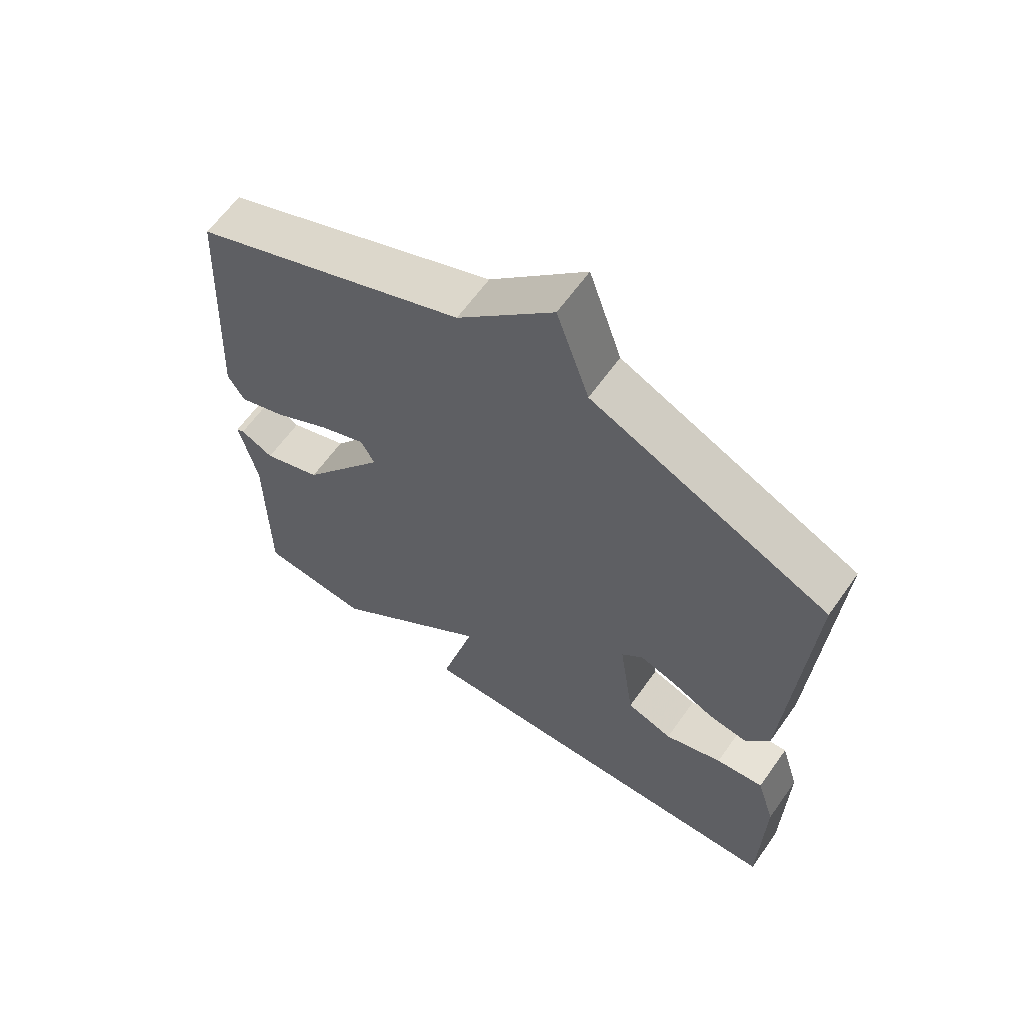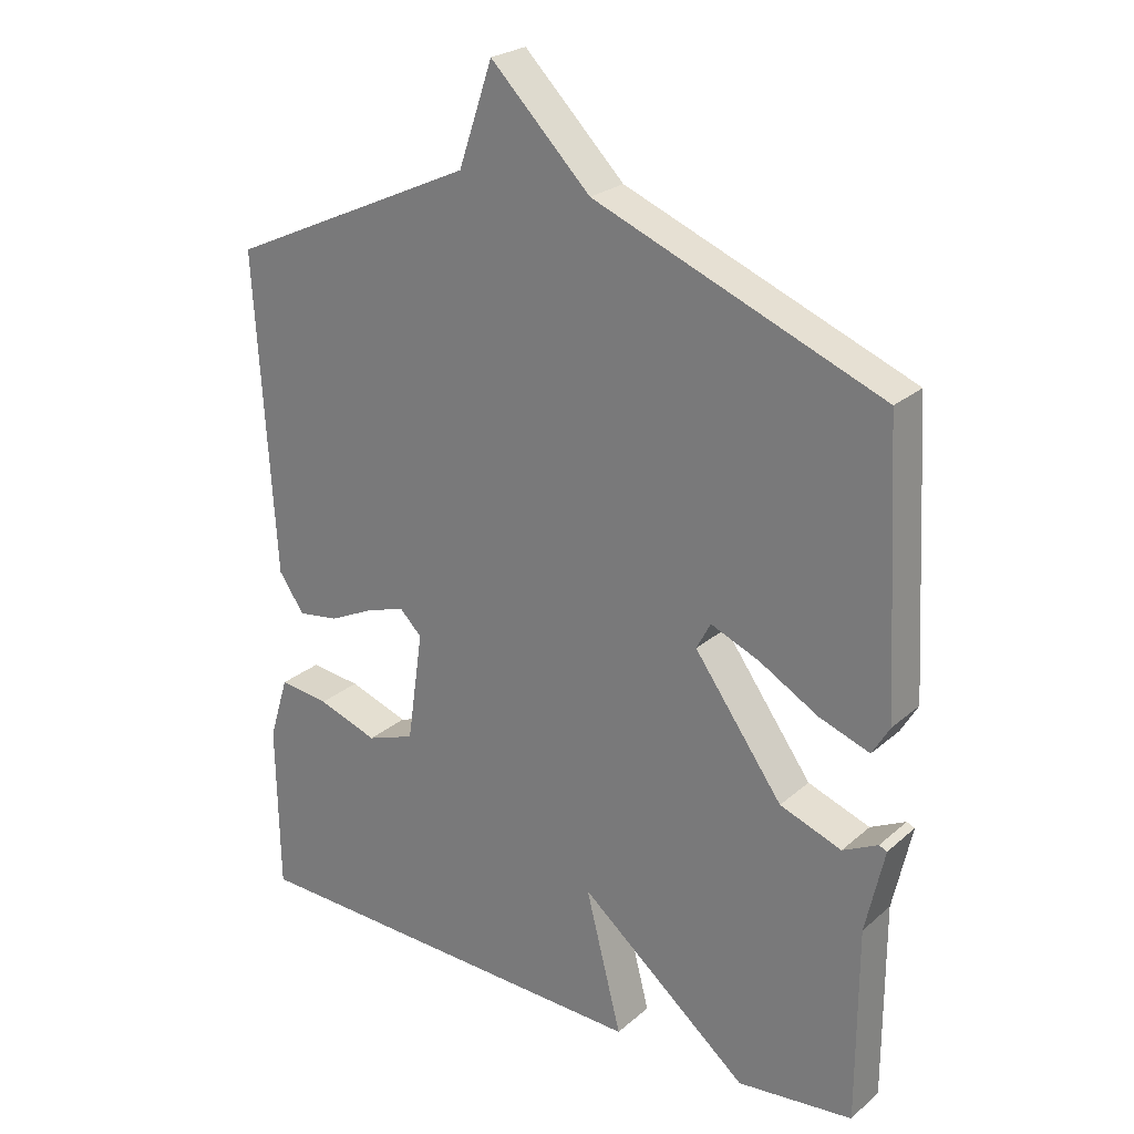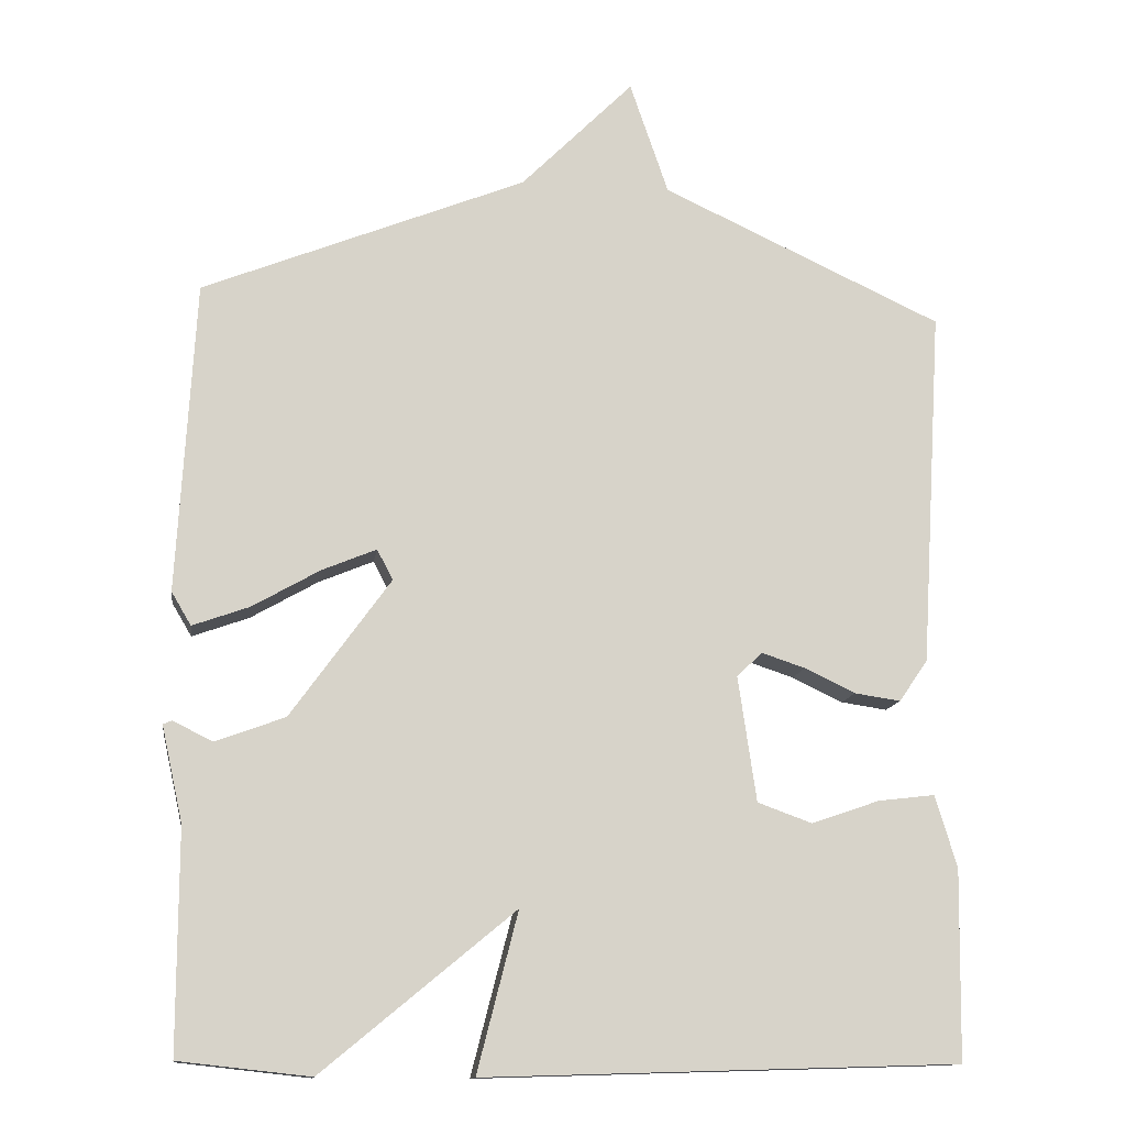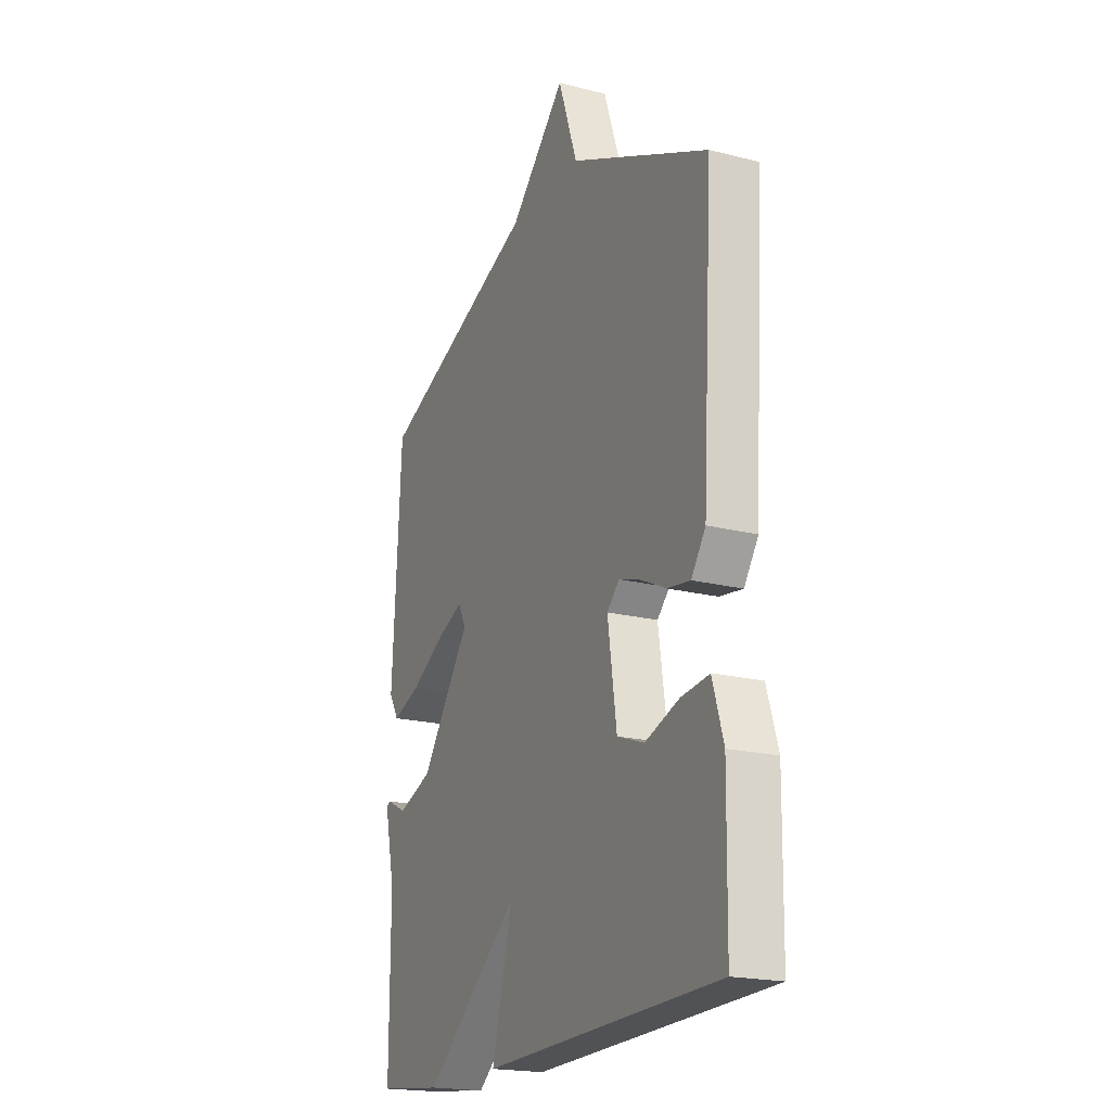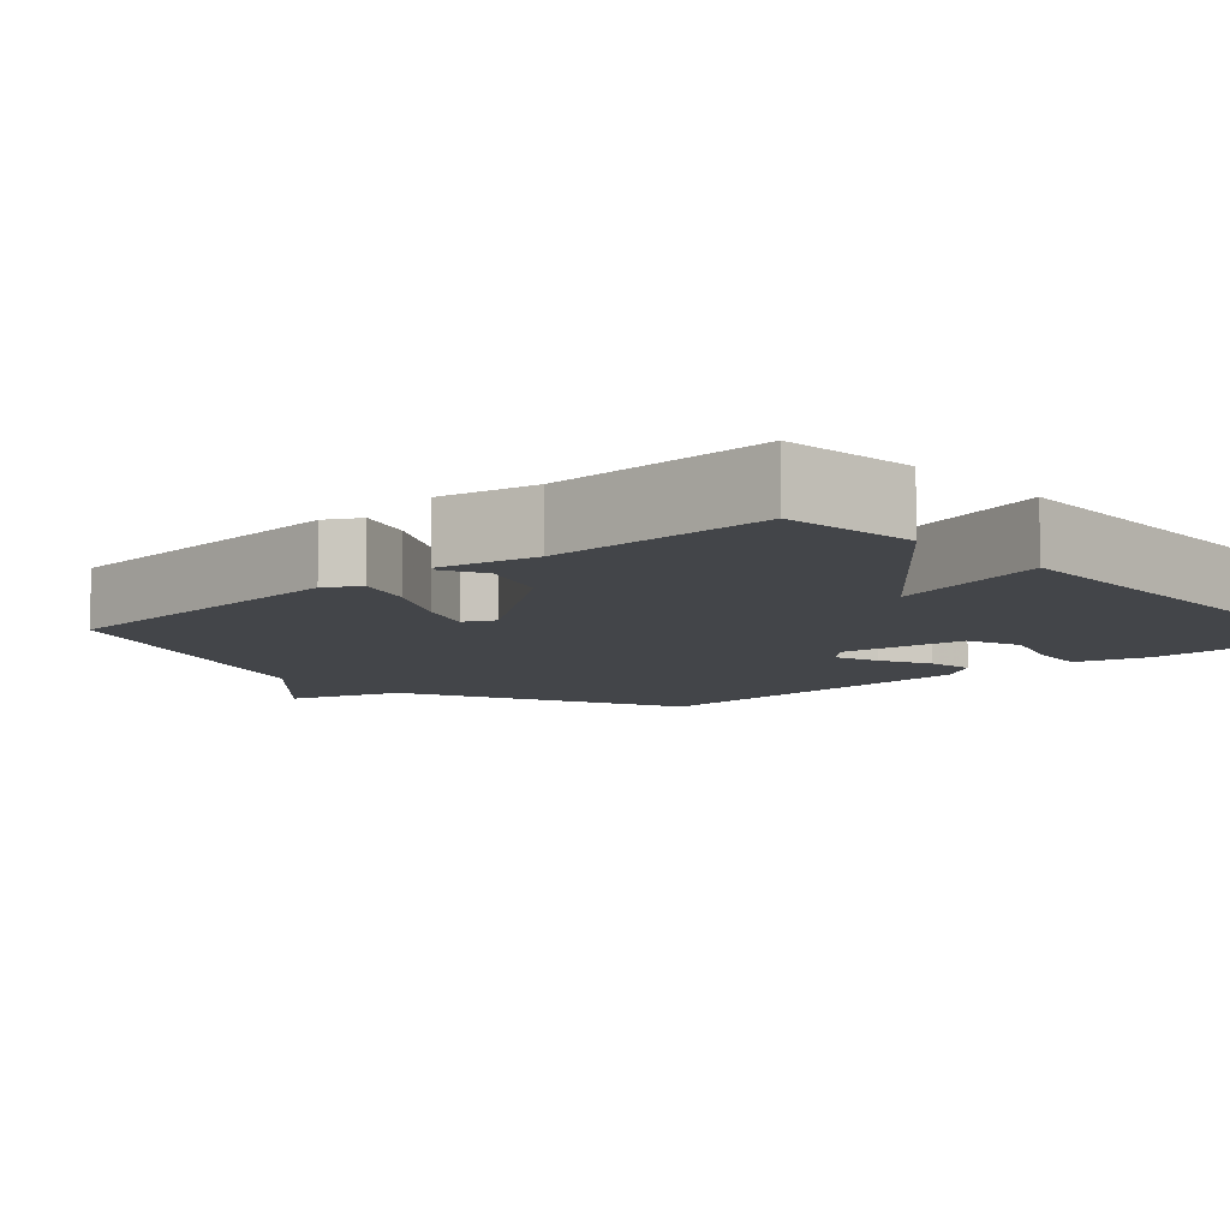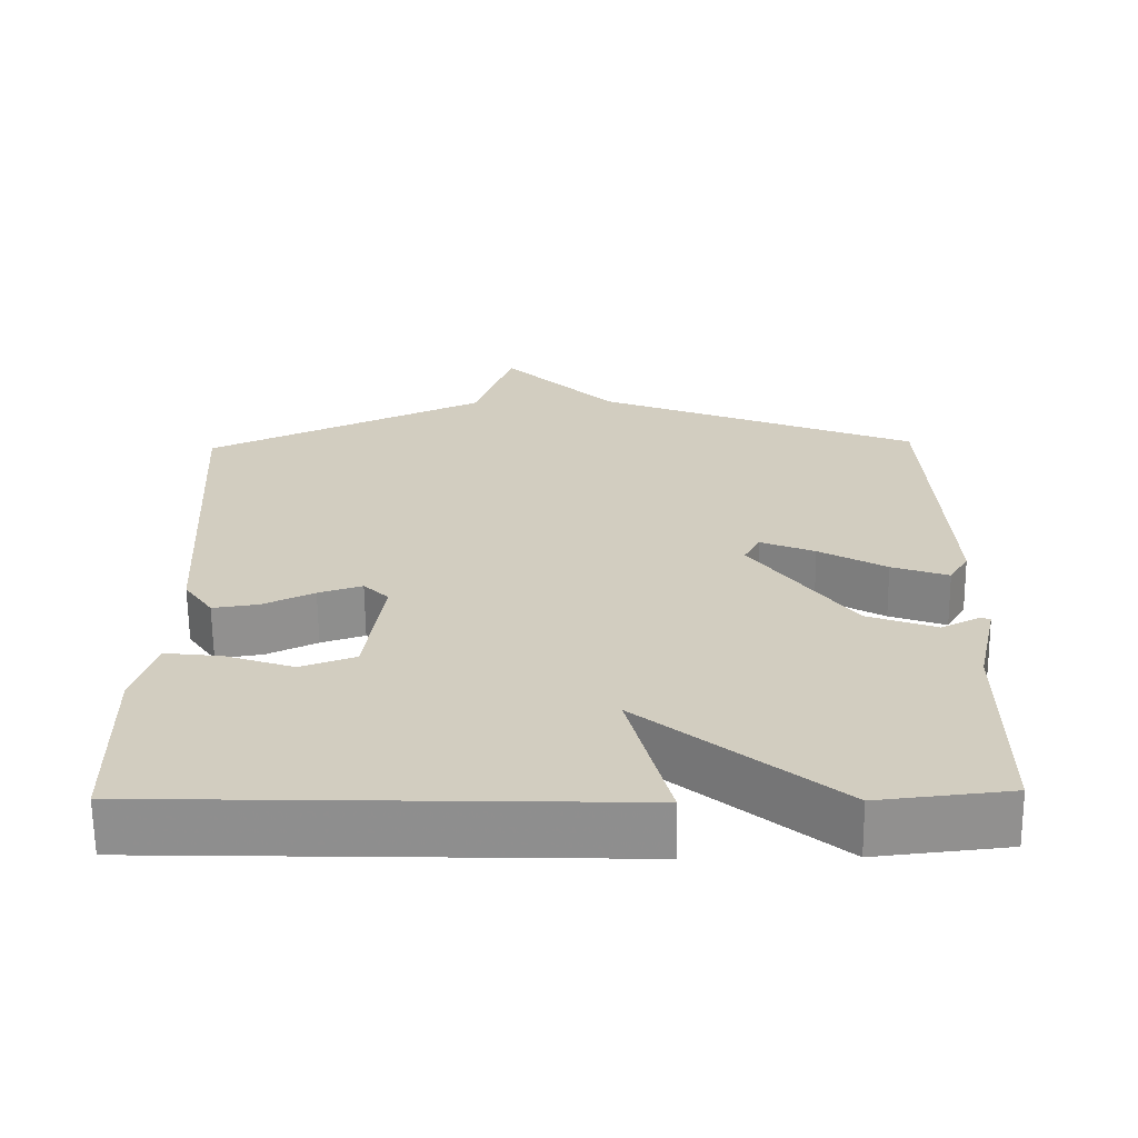
<metadata>
{"format":"obj","ext":"obj","renderer":"f3d","projection":"perspective","resolution":1024,"background":"white","views":[{"elev":62.8,"azim":-144.7,"up":"+Z"},{"elev":24.7,"azim":36.2,"up":"+Z"},{"elev":-13.1,"azim":172.0,"up":"+Z"},{"elev":-19.8,"azim":-115.1,"up":"+Z"},{"elev":-8.6,"azim":132.8,"up":"+Y"},{"elev":-65.2,"azim":0.6,"up":"+Z"}]}
</metadata>
<code>
v 0.5 0.07 -0.5
v 0.327 0.07 -0.519
v 0.073 0.07 -0.309
v 0.127 0.07 -0.519
v -0.5 0.07 -0.5
v -0.504 0.07 -0.249
v -0.475 0.07 -0.154
v -0.4 0.07 -0.163
v -0.31 0.07 -0.194
v -0.238 0.07 -0.168
v -0.214 0.07 -0.003
v -0.247 0.07 0.03
v -0.305 0.07 0.011
v -0.372 0.07 -0.021
v -0.433 0.07 -0.03
v -0.471 0.07 0.025
v -0.5 0.07 0.5
v -0.128 0.07 0.672
v -0.077 0.07 0.821
v 0.072 0.07 0.672
v 0.5 0.07 0.5
v 0.523 0.07 0.089
v 0.497 0.07 0.045
v 0.422 0.07 0.072
v 0.333 0.07 0.123
v 0.261 0.07 0.153
v 0.24 0.07 0.113
v 0.372 0.07 -0.07
v 0.464 0.07 -0.104
v 0.516 0.07 -0.078
v 0.528 0.07 -0.083
v 0.5 0.07 -0.209
v 0.5 0 -0.5
v 0.327 0 -0.519
v 0.073 0 -0.309
v 0.127 0 -0.519
v -0.5 0 -0.5
v -0.504 0 -0.249
v -0.475 0 -0.154
v -0.4 0 -0.163
v -0.31 0 -0.194
v -0.238 0 -0.168
v -0.214 0 -0.003
v -0.247 0 0.03
v -0.305 0 0.011
v -0.372 0 -0.021
v -0.433 0 -0.03
v -0.471 0 0.025
v -0.5 0 0.5
v -0.128 0 0.672
v -0.077 0 0.821
v 0.072 0 0.672
v 0.5 0 0.5
v 0.523 0 0.089
v 0.497 0 0.045
v 0.422 0 0.072
v 0.333 0 0.123
v 0.261 0 0.153
v 0.24 0 0.113
v 0.372 0 -0.07
v 0.464 0 -0.104
v 0.516 0 -0.078
v 0.528 0 -0.083
v 0.5 0 -0.209
f 29 30 31 32
f 1 2 3
f 32 1 3
f 29 32 3
f 28 29 3
f 27 28 3
f 23 24 25
f 22 23 25
f 21 22 25
f 20 21 25
f 20 25 26
f 19 20 26
f 18 19 26
f 16 17 18
f 15 16 18
f 14 15 18
f 13 14 18
f 12 13 18
f 18 26 27
f 12 18 27
f 11 12 27
f 7 8 9
f 6 7 9
f 5 6 9
f 4 5 9
f 3 4 9 10
f 3 10 11 27
f 64 63 62 61
f 35 34 33
f 35 33 64
f 35 64 61
f 35 61 60
f 35 60 59
f 57 56 55
f 57 55 54
f 57 54 53
f 57 53 52
f 58 57 52
f 58 52 51
f 58 51 50
f 50 49 48
f 50 48 47
f 50 47 46
f 50 46 45
f 50 45 44
f 59 58 50
f 59 50 44
f 59 44 43
f 41 40 39
f 41 39 38
f 41 38 37
f 41 37 36
f 42 41 36 35
f 59 43 42 35
f 1 33 34 2
f 2 34 35 3
f 3 35 36 4
f 4 36 37 5
f 5 37 38 6
f 6 38 39 7
f 7 39 40 8
f 8 40 41 9
f 9 41 42 10
f 10 42 43 11
f 11 43 44 12
f 12 44 45 13
f 13 45 46 14
f 14 46 47 15
f 15 47 48 16
f 16 48 49 17
f 17 49 50 18
f 18 50 51 19
f 19 51 52 20
f 20 52 53 21
f 21 53 54 22
f 22 54 55 23
f 23 55 56 24
f 24 56 57 25
f 25 57 58 26
f 26 58 59 27
f 27 59 60 28
f 28 60 61 29
f 29 61 62 30
f 30 62 63 31
f 31 63 64 32
f 32 64 33 1

</code>
